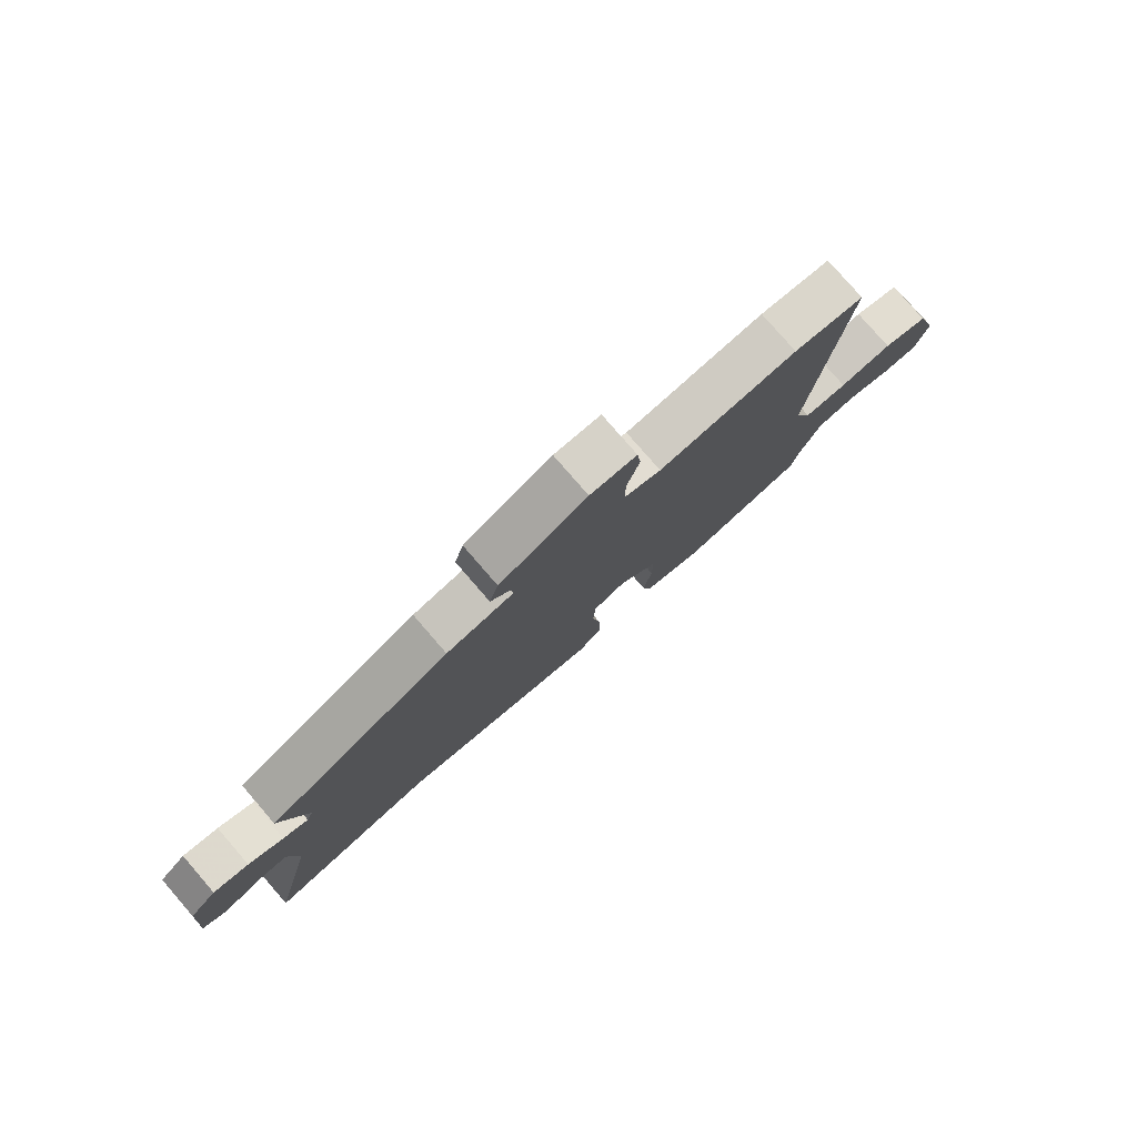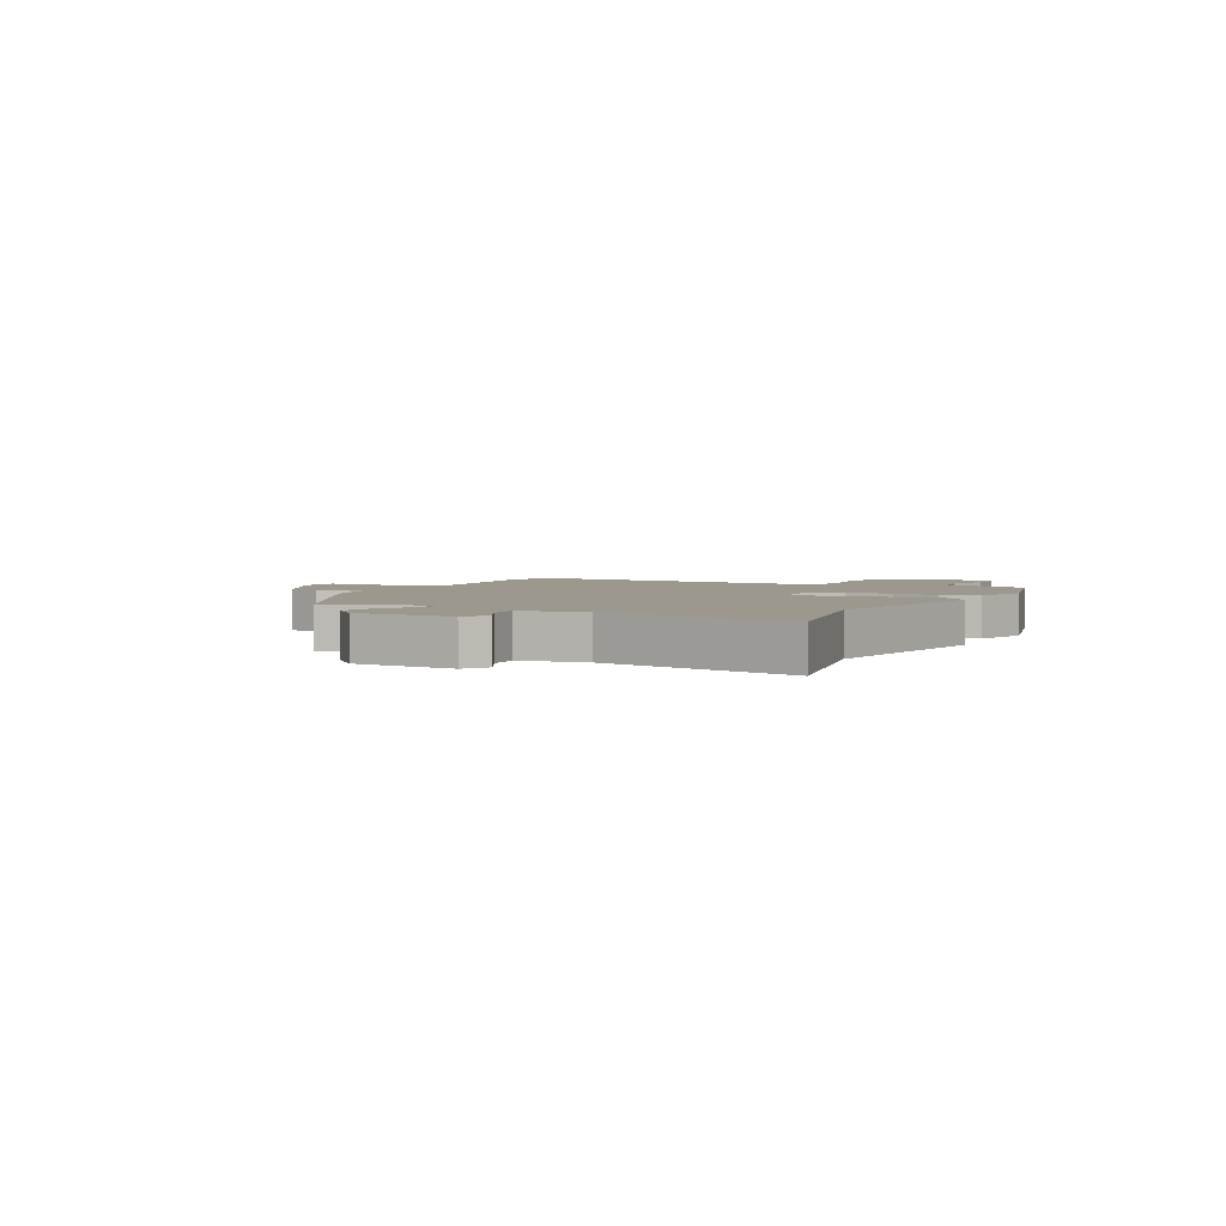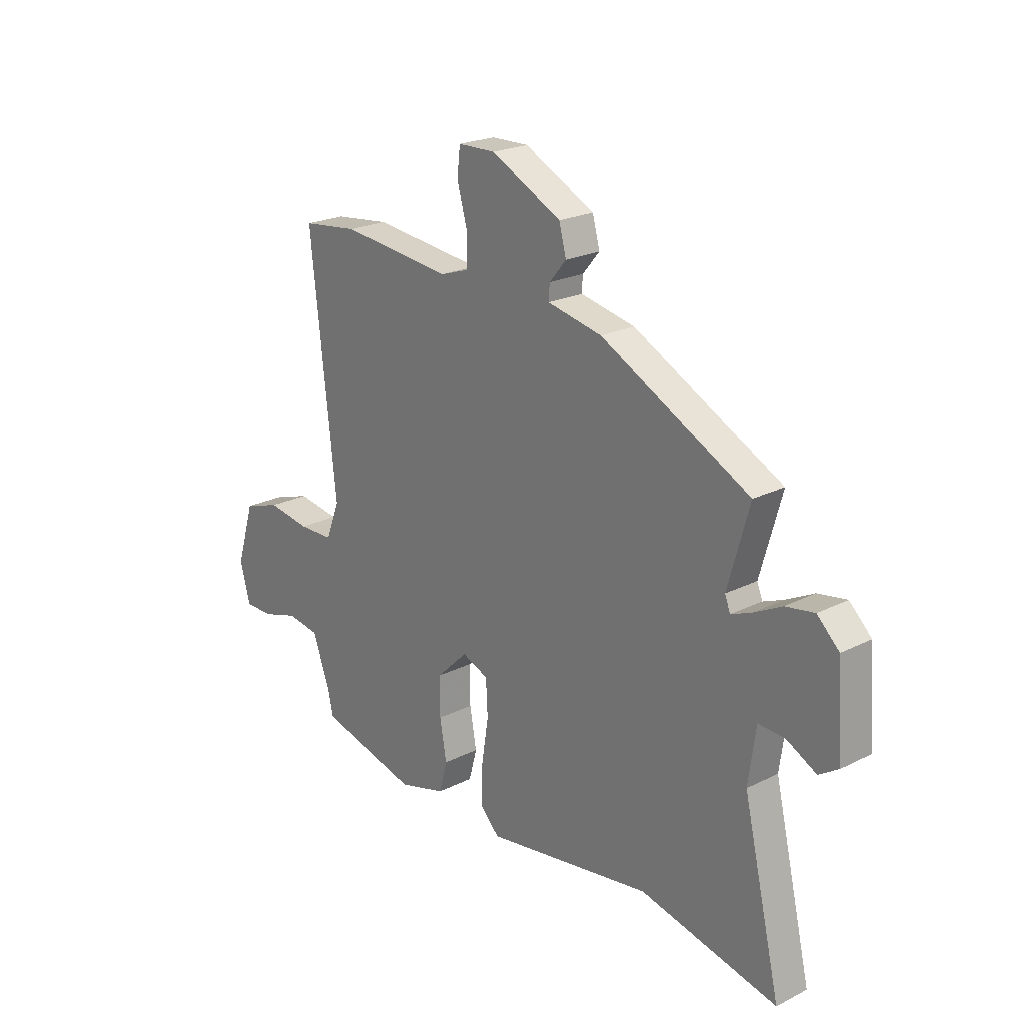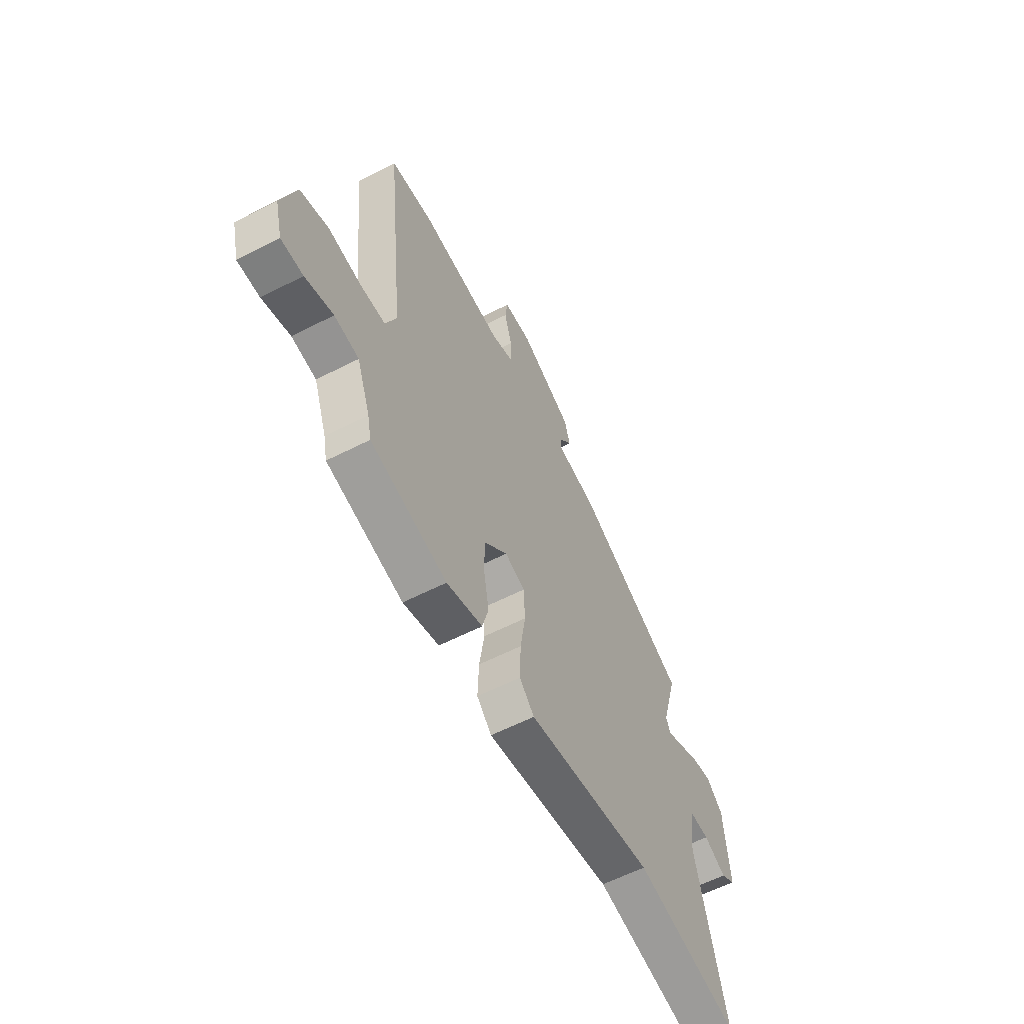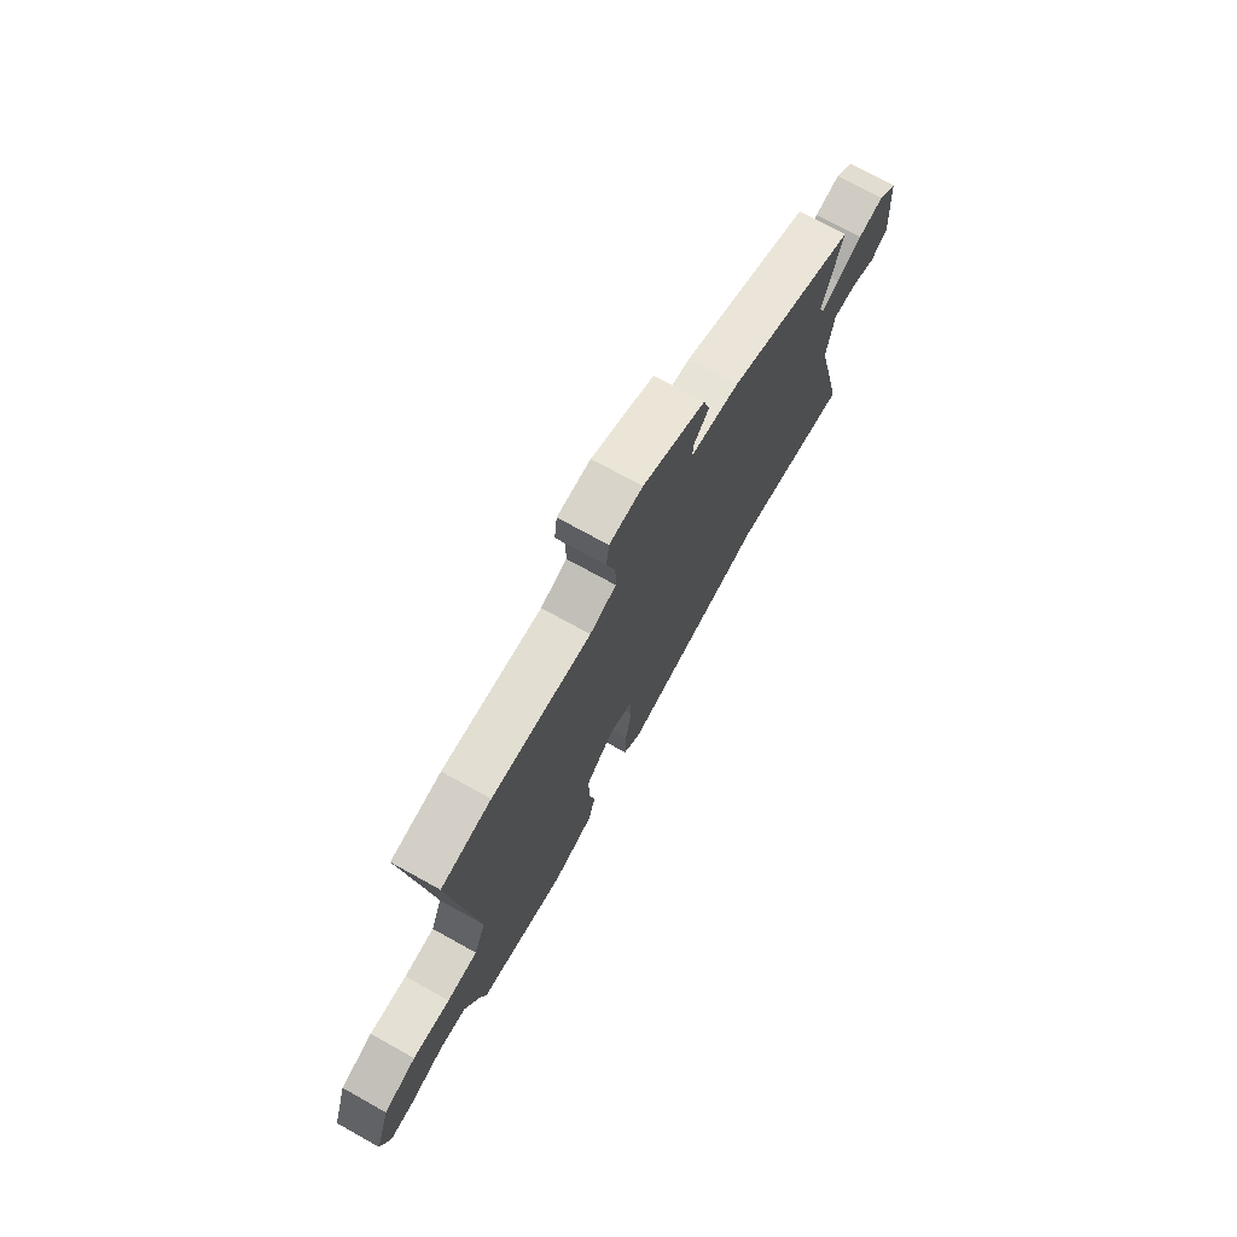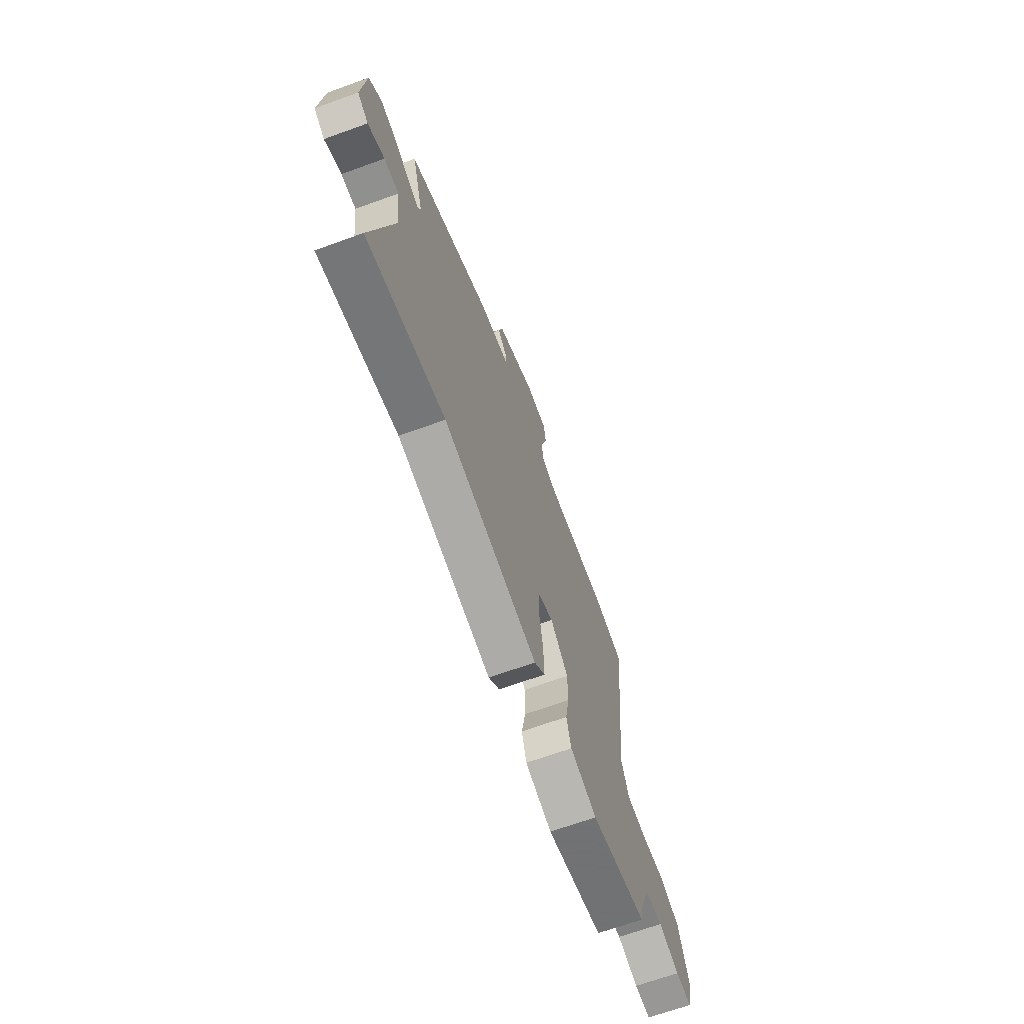
<metadata>
{"format":"obj","ext":"obj","renderer":"f3d","projection":"perspective","resolution":1024,"background":"white","views":[{"elev":79.2,"azim":139.1,"up":"+Z"},{"elev":3.0,"azim":116.7,"up":"+Y"},{"elev":22.3,"azim":49.1,"up":"+Z"},{"elev":-59.6,"azim":-62.3,"up":"+Z"},{"elev":73.6,"azim":-61.0,"up":"+Z"},{"elev":-68.2,"azim":109.9,"up":"+Z"}]}
</metadata>
<code>
v -0.537 0.07 -0.47
v -0.548 0.07 -0.417
v -0.587 0.07 -0.312
v -0.658 0.07 -0.301
v -0.739 0.07 -0.326
v -0.803 0.07 -0.326
v -0.825 0.07 -0.242
v -0.785 0.07 -0.113
v -0.703 0.07 -0.086
v -0.609 0.07 -0.1
v -0.532 0.07 -0.098
v -0.502 0.07 -0.02
v -0.558 0.07 0.493
v -0.434 0.07 0.508
v -0.189 0.07 0.482
v -0.124 0.07 0.504
v -0.125 0.07 0.571
v -0.147 0.07 0.65
v -0.14 0.07 0.708
v -0.058 0.07 0.71
v 0.097 0.07 0.631
v 0.113 0.07 0.572
v 0.076 0.07 0.528
v 0.074 0.07 0.495
v 0.194 0.07 0.47
v 0.521 0.07 0.3
v 0.474 0.07 0.133
v 0.486 0.07 0.103
v 0.53 0.07 0.121
v 0.592 0.07 0.153
v 0.655 0.07 0.164
v 0.703 0.07 0.118
v 0.717 0.07 -0.064
v 0.674 0.07 -0.092
v 0.609 0.07 -0.058
v 0.551 0.07 -0.055
v 0.535 0.07 -0.173
v 0.618 0.07 -0.526
v 0.315 0.07 -0.459
v -0.053 0.07 -0.518
v -0.096 0.07 -0.474
v -0.093 0.07 -0.388
v -0.078 0.07 -0.292
v -0.082 0.07 -0.216
v -0.14 0.07 -0.193
v -0.209 0.07 -0.26
v -0.209 0.07 -0.344
v -0.194 0.07 -0.428
v -0.212 0.07 -0.495
v -0.316 0.07 -0.525
v -0.537 0 -0.47
v -0.548 0 -0.417
v -0.587 0 -0.312
v -0.658 0 -0.301
v -0.739 0 -0.326
v -0.803 0 -0.326
v -0.825 0 -0.242
v -0.785 0 -0.113
v -0.703 0 -0.086
v -0.609 0 -0.1
v -0.532 0 -0.098
v -0.502 0 -0.02
v -0.558 0 0.493
v -0.434 0 0.508
v -0.189 0 0.482
v -0.124 0 0.504
v -0.125 0 0.571
v -0.147 0 0.65
v -0.14 0 0.708
v -0.058 0 0.71
v 0.097 0 0.631
v 0.113 0 0.572
v 0.076 0 0.528
v 0.074 0 0.495
v 0.194 0 0.47
v 0.521 0 0.3
v 0.474 0 0.133
v 0.486 0 0.103
v 0.53 0 0.121
v 0.592 0 0.153
v 0.655 0 0.164
v 0.703 0 0.118
v 0.717 0 -0.064
v 0.674 0 -0.092
v 0.609 0 -0.058
v 0.551 0 -0.055
v 0.535 0 -0.173
v 0.618 0 -0.526
v 0.315 0 -0.459
v -0.053 0 -0.518
v -0.096 0 -0.474
v -0.093 0 -0.388
v -0.078 0 -0.292
v -0.082 0 -0.216
v -0.14 0 -0.193
v -0.209 0 -0.26
v -0.209 0 -0.344
v -0.194 0 -0.428
v -0.212 0 -0.495
v -0.316 0 -0.525
f 47 48 49 50
f 46 47 50 1
f 45 46 1 2
f 40 41 42 43
f 39 40 43 44
f 37 38 39 44
f 36 37 44 45
f 32 33 34 35
f 32 35 36
f 29 30 31 32
f 28 29 32 36
f 24 25 26 27
f 24 27 28
f 20 21 22 23
f 20 23 24
f 17 18 19 20
f 16 17 20 24
f 15 16 24 28
f 12 13 14 15
f 11 12 15 28
f 7 8 9 10
f 7 10 11
f 4 5 6 7
f 3 4 7 11
f 45 2 3 11
f 11 28 36 45
f 100 99 98 97
f 51 100 97 96
f 52 51 96 95
f 93 92 91 90
f 94 93 90 89
f 94 89 88 87
f 95 94 87 86
f 85 84 83 82
f 86 85 82
f 82 81 80 79
f 86 82 79 78
f 77 76 75 74
f 78 77 74
f 73 72 71 70
f 74 73 70
f 70 69 68 67
f 74 70 67 66
f 78 74 66 65
f 65 64 63 62
f 78 65 62 61
f 60 59 58 57
f 61 60 57
f 57 56 55 54
f 61 57 54 53
f 61 53 52 95
f 95 86 78 61
f 1 51 52 2
f 2 52 53 3
f 3 53 54 4
f 4 54 55 5
f 5 55 56 6
f 6 56 57 7
f 7 57 58 8
f 8 58 59 9
f 9 59 60 10
f 10 60 61 11
f 11 61 62 12
f 12 62 63 13
f 13 63 64 14
f 14 64 65 15
f 15 65 66 16
f 16 66 67 17
f 17 67 68 18
f 18 68 69 19
f 19 69 70 20
f 20 70 71 21
f 21 71 72 22
f 22 72 73 23
f 23 73 74 24
f 24 74 75 25
f 25 75 76 26
f 26 76 77 27
f 27 77 78 28
f 28 78 79 29
f 29 79 80 30
f 30 80 81 31
f 31 81 82 32
f 32 82 83 33
f 33 83 84 34
f 34 84 85 35
f 35 85 86 36
f 36 86 87 37
f 37 87 88 38
f 38 88 89 39
f 39 89 90 40
f 40 90 91 41
f 41 91 92 42
f 42 92 93 43
f 43 93 94 44
f 44 94 95 45
f 45 95 96 46
f 46 96 97 47
f 47 97 98 48
f 48 98 99 49
f 49 99 100 50
f 50 100 51 1

</code>
